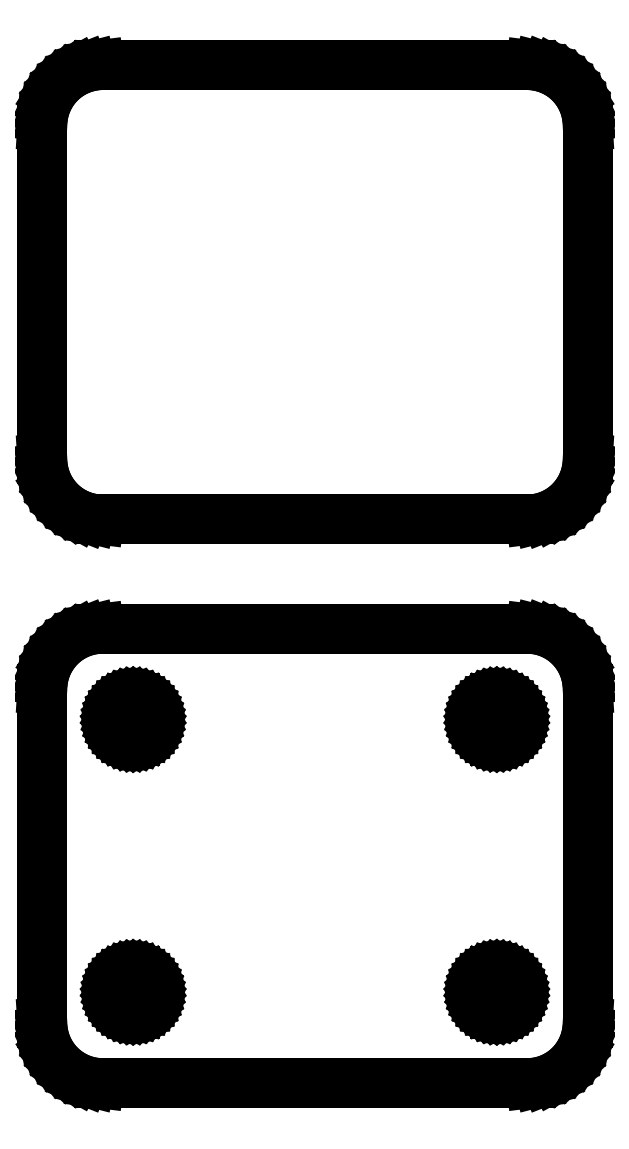
<metadata>
{"format":"dxf","ext":"dxf","renderer":"ezdxf+matplotlib","layout":"modelspace","background":"white","min_lineweight":24,"dpi":150}
</metadata>
<code>
0
SECTION
2
ENTITIES
0
LINE
8
0
10
18.44
20
74.34
11
19.05
21
74.49
0
LINE
8
0
10
19.05
20
74.49
11
19.63
21
74.73
0
LINE
8
0
10
19.63
20
74.73
11
20.18
21
75.03
0
LINE
8
0
10
20.18
20
75.03
11
20.69
21
75.4
0
LINE
8
0
10
20.69
20
75.4
11
21.14
21
75.83
0
LINE
8
0
10
21.14
20
75.83
11
21.55
21
76.31
0
LINE
8
0
10
21.55
20
76.31
11
21.88
21
76.84
0
LINE
8
0
10
21.88
20
76.84
11
22.15
21
77.41
0
LINE
8
0
10
22.15
20
77.41
11
22.34
21
78.01
0
LINE
8
0
10
22.34
20
78.01
11
22.46
21
78.62
0
LINE
8
0
10
22.46
20
78.62
11
22.5
21
79.25
0
LINE
8
0
10
22.5
20
79.25
11
22.5
21
106.8
0
LINE
8
0
10
22.5
20
106.8
11
22.46
21
107.4
0
LINE
8
0
10
22.46
20
107.4
11
22.34
21
108
0
LINE
8
0
10
22.34
20
108
11
22.15
21
108.6
0
LINE
8
0
10
22.15
20
108.6
11
21.88
21
109.2
0
LINE
8
0
10
21.88
20
109.2
11
21.55
21
109.7
0
LINE
8
0
10
21.55
20
109.7
11
21.14
21
110.2
0
LINE
8
0
10
21.14
20
110.2
11
20.69
21
110.6
0
LINE
8
0
10
20.69
20
110.6
11
20.18
21
111
0
LINE
8
0
10
20.18
20
111
11
19.63
21
111.3
0
LINE
8
0
10
19.63
20
111.3
11
19.05
21
111.5
0
LINE
8
0
10
19.05
20
111.5
11
18.44
21
111.7
0
LINE
8
0
10
18.44
20
111.7
11
17.81
21
111.7
0
LINE
8
0
10
17.81
20
111.7
11
-17.81
21
111.7
0
LINE
8
0
10
-17.81
20
111.7
11
-18.44
21
111.7
0
LINE
8
0
10
-18.44
20
111.7
11
-19.05
21
111.5
0
LINE
8
0
10
-19.05
20
111.5
11
-19.63
21
111.3
0
LINE
8
0
10
-19.63
20
111.3
11
-20.18
21
111
0
LINE
8
0
10
-20.18
20
111
11
-20.69
21
110.6
0
LINE
8
0
10
-20.69
20
110.6
11
-21.14
21
110.2
0
LINE
8
0
10
-21.14
20
110.2
11
-21.55
21
109.7
0
LINE
8
0
10
-21.55
20
109.7
11
-21.88
21
109.2
0
LINE
8
0
10
-21.88
20
109.2
11
-22.15
21
108.6
0
LINE
8
0
10
-22.15
20
108.6
11
-22.34
21
108
0
LINE
8
0
10
-22.34
20
108
11
-22.46
21
107.4
0
LINE
8
0
10
-22.46
20
107.4
11
-22.5
21
106.8
0
LINE
8
0
10
-22.5
20
106.8
11
-22.5
21
79.25
0
LINE
8
0
10
-22.5
20
79.25
11
-22.46
21
78.62
0
LINE
8
0
10
-22.46
20
78.62
11
-22.34
21
78.01
0
LINE
8
0
10
-22.34
20
78.01
11
-22.15
21
77.41
0
LINE
8
0
10
-22.15
20
77.41
11
-21.88
21
76.84
0
LINE
8
0
10
-21.88
20
76.84
11
-21.55
21
76.31
0
LINE
8
0
10
-21.55
20
76.31
11
-21.14
21
75.83
0
LINE
8
0
10
-21.14
20
75.83
11
-20.69
21
75.4
0
LINE
8
0
10
-20.69
20
75.4
11
-20.18
21
75.03
0
LINE
8
0
10
-20.18
20
75.03
11
-19.63
21
74.73
0
LINE
8
0
10
-19.63
20
74.73
11
-19.05
21
74.49
0
LINE
8
0
10
-19.05
20
74.49
11
-18.44
21
74.34
0
LINE
8
0
10
-18.44
20
74.34
11
-17.81
21
74.26
0
LINE
8
0
10
-17.81
20
74.26
11
17.81
21
74.26
0
LINE
8
0
10
17.81
20
74.26
11
18.44
21
74.34
0
LINE
8
0
10
18.44
20
27.84
11
19.05
21
27.99
0
LINE
8
0
10
19.05
20
27.99
11
19.63
21
28.23
0
LINE
8
0
10
19.63
20
28.23
11
20.18
21
28.53
0
LINE
8
0
10
20.18
20
28.53
11
20.69
21
28.9
0
LINE
8
0
10
20.69
20
28.9
11
21.14
21
29.33
0
LINE
8
0
10
21.14
20
29.33
11
21.55
21
29.81
0
LINE
8
0
10
21.55
20
29.81
11
21.88
21
30.34
0
LINE
8
0
10
21.88
20
30.34
11
22.15
21
30.91
0
LINE
8
0
10
22.15
20
30.91
11
22.34
21
31.51
0
LINE
8
0
10
22.34
20
31.51
11
22.46
21
32.12
0
LINE
8
0
10
22.46
20
32.12
11
22.5
21
32.75
0
LINE
8
0
10
22.5
20
32.75
11
22.5
21
60.25
0
LINE
8
0
10
22.5
20
60.25
11
22.46
21
60.88
0
LINE
8
0
10
22.46
20
60.88
11
22.34
21
61.49
0
LINE
8
0
10
22.34
20
61.49
11
22.15
21
62.09
0
LINE
8
0
10
22.15
20
62.09
11
21.88
21
62.66
0
LINE
8
0
10
21.88
20
62.66
11
21.55
21
63.19
0
LINE
8
0
10
21.55
20
63.19
11
21.14
21
63.67
0
LINE
8
0
10
21.14
20
63.67
11
20.69
21
64.1
0
LINE
8
0
10
20.69
20
64.1
11
20.18
21
64.47
0
LINE
8
0
10
20.18
20
64.47
11
19.63
21
64.77
0
LINE
8
0
10
19.63
20
64.77
11
19.05
21
65.01
0
LINE
8
0
10
19.05
20
65.01
11
18.44
21
65.16
0
LINE
8
0
10
18.44
20
65.16
11
17.81
21
65.24
0
LINE
8
0
10
17.81
20
65.24
11
-17.81
21
65.24
0
LINE
8
0
10
-17.81
20
65.24
11
-18.44
21
65.16
0
LINE
8
0
10
-18.44
20
65.16
11
-19.05
21
65.01
0
LINE
8
0
10
-19.05
20
65.01
11
-19.63
21
64.77
0
LINE
8
0
10
-19.63
20
64.77
11
-20.18
21
64.47
0
LINE
8
0
10
-20.18
20
64.47
11
-20.69
21
64.1
0
LINE
8
0
10
-20.69
20
64.1
11
-21.14
21
63.67
0
LINE
8
0
10
-21.14
20
63.67
11
-21.55
21
63.19
0
LINE
8
0
10
-21.55
20
63.19
11
-21.88
21
62.66
0
LINE
8
0
10
-21.88
20
62.66
11
-22.15
21
62.09
0
LINE
8
0
10
-22.15
20
62.09
11
-22.34
21
61.49
0
LINE
8
0
10
-22.34
20
61.49
11
-22.46
21
60.88
0
LINE
8
0
10
-22.46
20
60.88
11
-22.5
21
60.25
0
LINE
8
0
10
-22.5
20
60.25
11
-22.5
21
32.75
0
LINE
8
0
10
-22.5
20
32.75
11
-22.46
21
32.12
0
LINE
8
0
10
-22.46
20
32.12
11
-22.34
21
31.51
0
LINE
8
0
10
-22.34
20
31.51
11
-22.15
21
30.91
0
LINE
8
0
10
-22.15
20
30.91
11
-21.88
21
30.34
0
LINE
8
0
10
-21.88
20
30.34
11
-21.55
21
29.81
0
LINE
8
0
10
-21.55
20
29.81
11
-21.14
21
29.33
0
LINE
8
0
10
-21.14
20
29.33
11
-20.69
21
28.9
0
LINE
8
0
10
-20.69
20
28.9
11
-20.18
21
28.53
0
LINE
8
0
10
-20.18
20
28.53
11
-19.63
21
28.23
0
LINE
8
0
10
-19.63
20
28.23
11
-19.05
21
27.99
0
LINE
8
0
10
-19.05
20
27.99
11
-18.44
21
27.84
0
LINE
8
0
10
-18.44
20
27.84
11
-17.81
21
27.76
0
LINE
8
0
10
-17.81
20
27.76
11
17.81
21
27.76
0
LINE
8
0
10
17.81
20
27.76
11
18.44
21
27.84
0
LINE
8
0
10
14.89
20
55.95
11
14.66
21
55.98
0
LINE
8
0
10
14.66
20
55.98
11
14.44
21
56.04
0
LINE
8
0
10
14.44
20
56.04
11
14.23
21
56.12
0
LINE
8
0
10
14.23
20
56.12
11
14.04
21
56.23
0
LINE
8
0
10
14.04
20
56.23
11
13.85
21
56.36
0
LINE
8
0
10
13.85
20
56.36
11
13.69
21
56.52
0
LINE
8
0
10
13.69
20
56.52
11
13.54
21
56.69
0
LINE
8
0
10
13.54
20
56.69
11
13.42
21
56.88
0
LINE
8
0
10
13.42
20
56.88
11
13.33
21
57.09
0
LINE
8
0
10
13.33
20
57.09
11
13.26
21
57.3
0
LINE
8
0
10
13.26
20
57.3
11
13.21
21
57.52
0
LINE
8
0
10
13.21
20
57.52
11
13.2
21
57.75
0
LINE
8
0
10
13.2
20
57.75
11
13.21
21
57.98
0
LINE
8
0
10
13.21
20
57.98
11
13.26
21
58.2
0
LINE
8
0
10
13.26
20
58.2
11
13.33
21
58.41
0
LINE
8
0
10
13.33
20
58.41
11
13.42
21
58.62
0
LINE
8
0
10
13.42
20
58.62
11
13.54
21
58.81
0
LINE
8
0
10
13.54
20
58.81
11
13.69
21
58.98
0
LINE
8
0
10
13.69
20
58.98
11
13.85
21
59.14
0
LINE
8
0
10
13.85
20
59.14
11
14.04
21
59.27
0
LINE
8
0
10
14.04
20
59.27
11
14.23
21
59.38
0
LINE
8
0
10
14.23
20
59.38
11
14.44
21
59.46
0
LINE
8
0
10
14.44
20
59.46
11
14.66
21
59.52
0
LINE
8
0
10
14.66
20
59.52
11
14.89
21
59.55
0
LINE
8
0
10
14.89
20
59.55
11
15.11
21
59.55
0
LINE
8
0
10
15.11
20
59.55
11
15.34
21
59.52
0
LINE
8
0
10
15.34
20
59.52
11
15.56
21
59.46
0
LINE
8
0
10
15.56
20
59.46
11
15.77
21
59.38
0
LINE
8
0
10
15.77
20
59.38
11
15.96
21
59.27
0
LINE
8
0
10
15.96
20
59.27
11
16.15
21
59.14
0
LINE
8
0
10
16.15
20
59.14
11
16.31
21
58.98
0
LINE
8
0
10
16.31
20
58.98
11
16.46
21
58.81
0
LINE
8
0
10
16.46
20
58.81
11
16.58
21
58.62
0
LINE
8
0
10
16.58
20
58.62
11
16.67
21
58.41
0
LINE
8
0
10
16.67
20
58.41
11
16.74
21
58.2
0
LINE
8
0
10
16.74
20
58.2
11
16.79
21
57.98
0
LINE
8
0
10
16.79
20
57.98
11
16.8
21
57.75
0
LINE
8
0
10
16.8
20
57.75
11
16.79
21
57.52
0
LINE
8
0
10
16.79
20
57.52
11
16.74
21
57.3
0
LINE
8
0
10
16.74
20
57.3
11
16.67
21
57.09
0
LINE
8
0
10
16.67
20
57.09
11
16.58
21
56.88
0
LINE
8
0
10
16.58
20
56.88
11
16.46
21
56.69
0
LINE
8
0
10
16.46
20
56.69
11
16.31
21
56.52
0
LINE
8
0
10
16.31
20
56.52
11
16.15
21
56.36
0
LINE
8
0
10
16.15
20
56.36
11
15.96
21
56.23
0
LINE
8
0
10
15.96
20
56.23
11
15.77
21
56.12
0
LINE
8
0
10
15.77
20
56.12
11
15.56
21
56.04
0
LINE
8
0
10
15.56
20
56.04
11
15.34
21
55.98
0
LINE
8
0
10
15.34
20
55.98
11
15.11
21
55.95
0
LINE
8
0
10
15.11
20
55.95
11
14.89
21
55.95
0
LINE
8
0
10
-15.11
20
55.95
11
-15.34
21
55.98
0
LINE
8
0
10
-15.34
20
55.98
11
-15.56
21
56.04
0
LINE
8
0
10
-15.56
20
56.04
11
-15.77
21
56.12
0
LINE
8
0
10
-15.77
20
56.12
11
-15.96
21
56.23
0
LINE
8
0
10
-15.96
20
56.23
11
-16.15
21
56.36
0
LINE
8
0
10
-16.15
20
56.36
11
-16.31
21
56.52
0
LINE
8
0
10
-16.31
20
56.52
11
-16.46
21
56.69
0
LINE
8
0
10
-16.46
20
56.69
11
-16.58
21
56.88
0
LINE
8
0
10
-16.58
20
56.88
11
-16.67
21
57.09
0
LINE
8
0
10
-16.67
20
57.09
11
-16.74
21
57.3
0
LINE
8
0
10
-16.74
20
57.3
11
-16.79
21
57.52
0
LINE
8
0
10
-16.79
20
57.52
11
-16.8
21
57.75
0
LINE
8
0
10
-16.8
20
57.75
11
-16.79
21
57.98
0
LINE
8
0
10
-16.79
20
57.98
11
-16.74
21
58.2
0
LINE
8
0
10
-16.74
20
58.2
11
-16.67
21
58.41
0
LINE
8
0
10
-16.67
20
58.41
11
-16.58
21
58.62
0
LINE
8
0
10
-16.58
20
58.62
11
-16.46
21
58.81
0
LINE
8
0
10
-16.46
20
58.81
11
-16.31
21
58.98
0
LINE
8
0
10
-16.31
20
58.98
11
-16.15
21
59.14
0
LINE
8
0
10
-16.15
20
59.14
11
-15.96
21
59.27
0
LINE
8
0
10
-15.96
20
59.27
11
-15.77
21
59.38
0
LINE
8
0
10
-15.77
20
59.38
11
-15.56
21
59.46
0
LINE
8
0
10
-15.56
20
59.46
11
-15.34
21
59.52
0
LINE
8
0
10
-15.34
20
59.52
11
-15.11
21
59.55
0
LINE
8
0
10
-15.11
20
59.55
11
-14.89
21
59.55
0
LINE
8
0
10
-14.89
20
59.55
11
-14.66
21
59.52
0
LINE
8
0
10
-14.66
20
59.52
11
-14.44
21
59.46
0
LINE
8
0
10
-14.44
20
59.46
11
-14.23
21
59.38
0
LINE
8
0
10
-14.23
20
59.38
11
-14.04
21
59.27
0
LINE
8
0
10
-14.04
20
59.27
11
-13.85
21
59.14
0
LINE
8
0
10
-13.85
20
59.14
11
-13.69
21
58.98
0
LINE
8
0
10
-13.69
20
58.98
11
-13.54
21
58.81
0
LINE
8
0
10
-13.54
20
58.81
11
-13.42
21
58.62
0
LINE
8
0
10
-13.42
20
58.62
11
-13.33
21
58.41
0
LINE
8
0
10
-13.33
20
58.41
11
-13.26
21
58.2
0
LINE
8
0
10
-13.26
20
58.2
11
-13.21
21
57.98
0
LINE
8
0
10
-13.21
20
57.98
11
-13.2
21
57.75
0
LINE
8
0
10
-13.2
20
57.75
11
-13.21
21
57.52
0
LINE
8
0
10
-13.21
20
57.52
11
-13.26
21
57.3
0
LINE
8
0
10
-13.26
20
57.3
11
-13.33
21
57.09
0
LINE
8
0
10
-13.33
20
57.09
11
-13.42
21
56.88
0
LINE
8
0
10
-13.42
20
56.88
11
-13.54
21
56.69
0
LINE
8
0
10
-13.54
20
56.69
11
-13.69
21
56.52
0
LINE
8
0
10
-13.69
20
56.52
11
-13.85
21
56.36
0
LINE
8
0
10
-13.85
20
56.36
11
-14.04
21
56.23
0
LINE
8
0
10
-14.04
20
56.23
11
-14.23
21
56.12
0
LINE
8
0
10
-14.23
20
56.12
11
-14.44
21
56.04
0
LINE
8
0
10
-14.44
20
56.04
11
-14.66
21
55.98
0
LINE
8
0
10
-14.66
20
55.98
11
-14.89
21
55.95
0
LINE
8
0
10
-14.89
20
55.95
11
-15.11
21
55.95
0
LINE
8
0
10
14.89
20
33.45
11
14.66
21
33.48
0
LINE
8
0
10
14.66
20
33.48
11
14.44
21
33.54
0
LINE
8
0
10
14.44
20
33.54
11
14.23
21
33.62
0
LINE
8
0
10
14.23
20
33.62
11
14.04
21
33.73
0
LINE
8
0
10
14.04
20
33.73
11
13.85
21
33.86
0
LINE
8
0
10
13.85
20
33.86
11
13.69
21
34.02
0
LINE
8
0
10
13.69
20
34.02
11
13.54
21
34.19
0
LINE
8
0
10
13.54
20
34.19
11
13.42
21
34.38
0
LINE
8
0
10
13.42
20
34.38
11
13.33
21
34.59
0
LINE
8
0
10
13.33
20
34.59
11
13.26
21
34.8
0
LINE
8
0
10
13.26
20
34.8
11
13.21
21
35.02
0
LINE
8
0
10
13.21
20
35.02
11
13.2
21
35.25
0
LINE
8
0
10
13.2
20
35.25
11
13.21
21
35.48
0
LINE
8
0
10
13.21
20
35.48
11
13.26
21
35.7
0
LINE
8
0
10
13.26
20
35.7
11
13.33
21
35.91
0
LINE
8
0
10
13.33
20
35.91
11
13.42
21
36.12
0
LINE
8
0
10
13.42
20
36.12
11
13.54
21
36.31
0
LINE
8
0
10
13.54
20
36.31
11
13.69
21
36.48
0
LINE
8
0
10
13.69
20
36.48
11
13.85
21
36.64
0
LINE
8
0
10
13.85
20
36.64
11
14.04
21
36.77
0
LINE
8
0
10
14.04
20
36.77
11
14.23
21
36.88
0
LINE
8
0
10
14.23
20
36.88
11
14.44
21
36.96
0
LINE
8
0
10
14.44
20
36.96
11
14.66
21
37.02
0
LINE
8
0
10
14.66
20
37.02
11
14.89
21
37.05
0
LINE
8
0
10
14.89
20
37.05
11
15.11
21
37.05
0
LINE
8
0
10
15.11
20
37.05
11
15.34
21
37.02
0
LINE
8
0
10
15.34
20
37.02
11
15.56
21
36.96
0
LINE
8
0
10
15.56
20
36.96
11
15.77
21
36.88
0
LINE
8
0
10
15.77
20
36.88
11
15.96
21
36.77
0
LINE
8
0
10
15.96
20
36.77
11
16.15
21
36.64
0
LINE
8
0
10
16.15
20
36.64
11
16.31
21
36.48
0
LINE
8
0
10
16.31
20
36.48
11
16.46
21
36.31
0
LINE
8
0
10
16.46
20
36.31
11
16.58
21
36.12
0
LINE
8
0
10
16.58
20
36.12
11
16.67
21
35.91
0
LINE
8
0
10
16.67
20
35.91
11
16.74
21
35.7
0
LINE
8
0
10
16.74
20
35.7
11
16.79
21
35.48
0
LINE
8
0
10
16.79
20
35.48
11
16.8
21
35.25
0
LINE
8
0
10
16.8
20
35.25
11
16.79
21
35.02
0
LINE
8
0
10
16.79
20
35.02
11
16.74
21
34.8
0
LINE
8
0
10
16.74
20
34.8
11
16.67
21
34.59
0
LINE
8
0
10
16.67
20
34.59
11
16.58
21
34.38
0
LINE
8
0
10
16.58
20
34.38
11
16.46
21
34.19
0
LINE
8
0
10
16.46
20
34.19
11
16.31
21
34.02
0
LINE
8
0
10
16.31
20
34.02
11
16.15
21
33.86
0
LINE
8
0
10
16.15
20
33.86
11
15.96
21
33.73
0
LINE
8
0
10
15.96
20
33.73
11
15.77
21
33.62
0
LINE
8
0
10
15.77
20
33.62
11
15.56
21
33.54
0
LINE
8
0
10
15.56
20
33.54
11
15.34
21
33.48
0
LINE
8
0
10
15.34
20
33.48
11
15.11
21
33.45
0
LINE
8
0
10
15.11
20
33.45
11
14.89
21
33.45
0
LINE
8
0
10
-15.11
20
33.45
11
-15.34
21
33.48
0
LINE
8
0
10
-15.34
20
33.48
11
-15.56
21
33.54
0
LINE
8
0
10
-15.56
20
33.54
11
-15.77
21
33.62
0
LINE
8
0
10
-15.77
20
33.62
11
-15.96
21
33.73
0
LINE
8
0
10
-15.96
20
33.73
11
-16.15
21
33.86
0
LINE
8
0
10
-16.15
20
33.86
11
-16.31
21
34.02
0
LINE
8
0
10
-16.31
20
34.02
11
-16.46
21
34.19
0
LINE
8
0
10
-16.46
20
34.19
11
-16.58
21
34.38
0
LINE
8
0
10
-16.58
20
34.38
11
-16.67
21
34.59
0
LINE
8
0
10
-16.67
20
34.59
11
-16.74
21
34.8
0
LINE
8
0
10
-16.74
20
34.8
11
-16.79
21
35.02
0
LINE
8
0
10
-16.79
20
35.02
11
-16.8
21
35.25
0
LINE
8
0
10
-16.8
20
35.25
11
-16.79
21
35.48
0
LINE
8
0
10
-16.79
20
35.48
11
-16.74
21
35.7
0
LINE
8
0
10
-16.74
20
35.7
11
-16.67
21
35.91
0
LINE
8
0
10
-16.67
20
35.91
11
-16.58
21
36.12
0
LINE
8
0
10
-16.58
20
36.12
11
-16.46
21
36.31
0
LINE
8
0
10
-16.46
20
36.31
11
-16.31
21
36.48
0
LINE
8
0
10
-16.31
20
36.48
11
-16.15
21
36.64
0
LINE
8
0
10
-16.15
20
36.64
11
-15.96
21
36.77
0
LINE
8
0
10
-15.96
20
36.77
11
-15.77
21
36.88
0
LINE
8
0
10
-15.77
20
36.88
11
-15.56
21
36.96
0
LINE
8
0
10
-15.56
20
36.96
11
-15.34
21
37.02
0
LINE
8
0
10
-15.34
20
37.02
11
-15.11
21
37.05
0
LINE
8
0
10
-15.11
20
37.05
11
-14.89
21
37.05
0
LINE
8
0
10
-14.89
20
37.05
11
-14.66
21
37.02
0
LINE
8
0
10
-14.66
20
37.02
11
-14.44
21
36.96
0
LINE
8
0
10
-14.44
20
36.96
11
-14.23
21
36.88
0
LINE
8
0
10
-14.23
20
36.88
11
-14.04
21
36.77
0
LINE
8
0
10
-14.04
20
36.77
11
-13.85
21
36.64
0
LINE
8
0
10
-13.85
20
36.64
11
-13.69
21
36.48
0
LINE
8
0
10
-13.69
20
36.48
11
-13.54
21
36.31
0
LINE
8
0
10
-13.54
20
36.31
11
-13.42
21
36.12
0
LINE
8
0
10
-13.42
20
36.12
11
-13.33
21
35.91
0
LINE
8
0
10
-13.33
20
35.91
11
-13.26
21
35.7
0
LINE
8
0
10
-13.26
20
35.7
11
-13.21
21
35.48
0
LINE
8
0
10
-13.21
20
35.48
11
-13.2
21
35.25
0
LINE
8
0
10
-13.2
20
35.25
11
-13.21
21
35.02
0
LINE
8
0
10
-13.21
20
35.02
11
-13.26
21
34.8
0
LINE
8
0
10
-13.26
20
34.8
11
-13.33
21
34.59
0
LINE
8
0
10
-13.33
20
34.59
11
-13.42
21
34.38
0
LINE
8
0
10
-13.42
20
34.38
11
-13.54
21
34.19
0
LINE
8
0
10
-13.54
20
34.19
11
-13.69
21
34.02
0
LINE
8
0
10
-13.69
20
34.02
11
-13.85
21
33.86
0
LINE
8
0
10
-13.85
20
33.86
11
-14.04
21
33.73
0
LINE
8
0
10
-14.04
20
33.73
11
-14.23
21
33.62
0
LINE
8
0
10
-14.23
20
33.62
11
-14.44
21
33.54
0
LINE
8
0
10
-14.44
20
33.54
11
-14.66
21
33.48
0
LINE
8
0
10
-14.66
20
33.48
11
-14.89
21
33.45
0
LINE
8
0
10
-14.89
20
33.45
11
-15.11
21
33.45
0
ENDSEC
0
EOF

</code>
